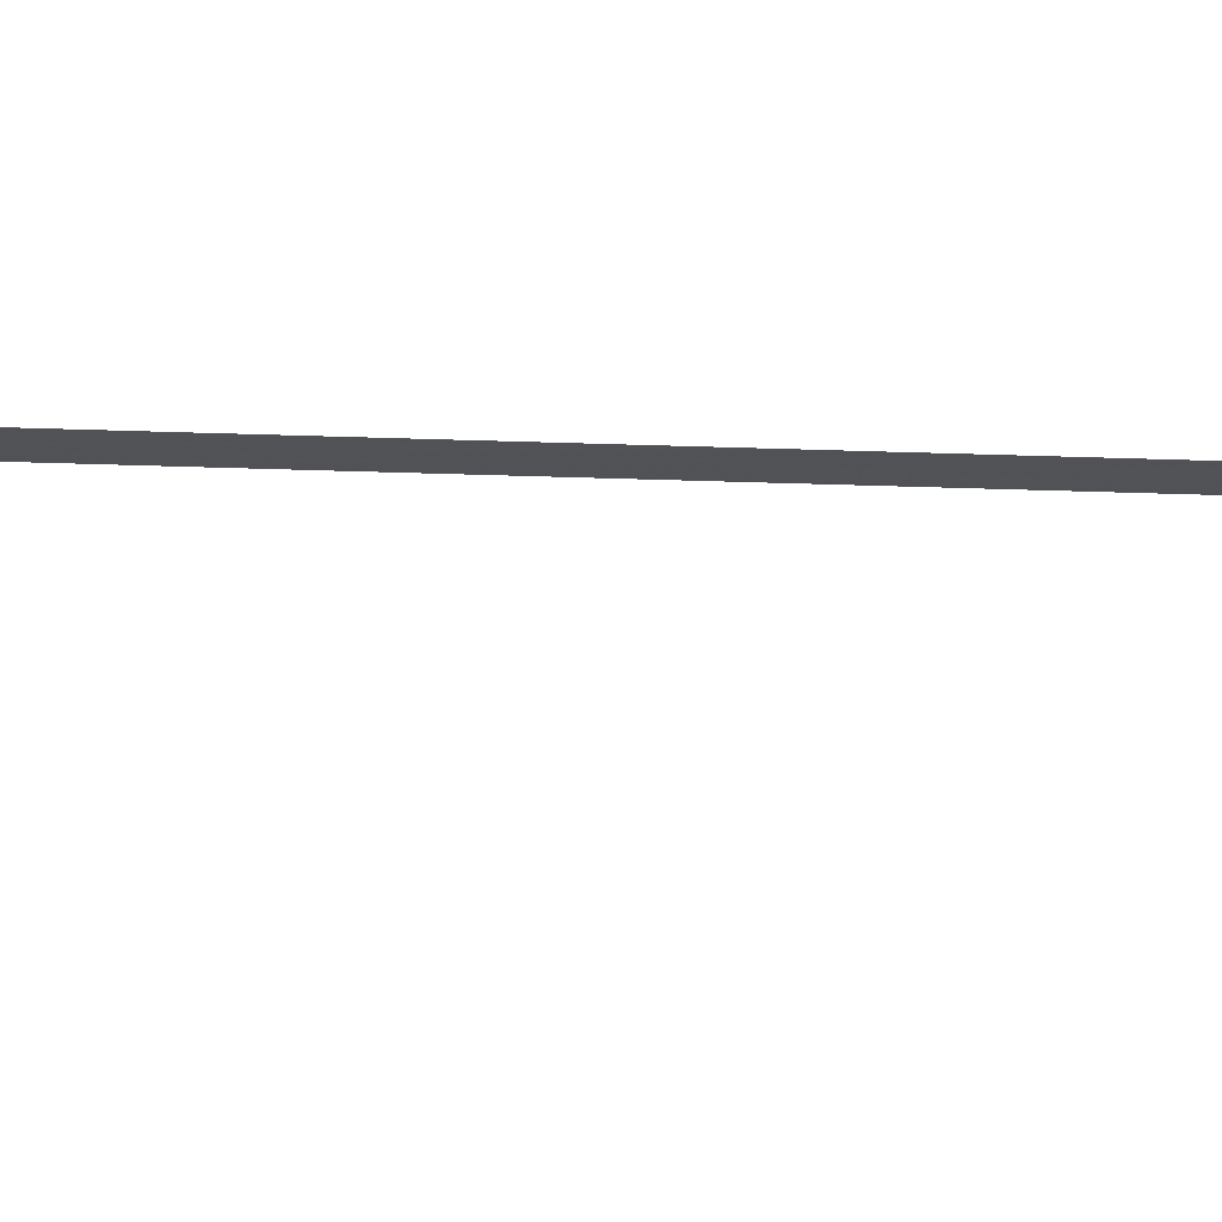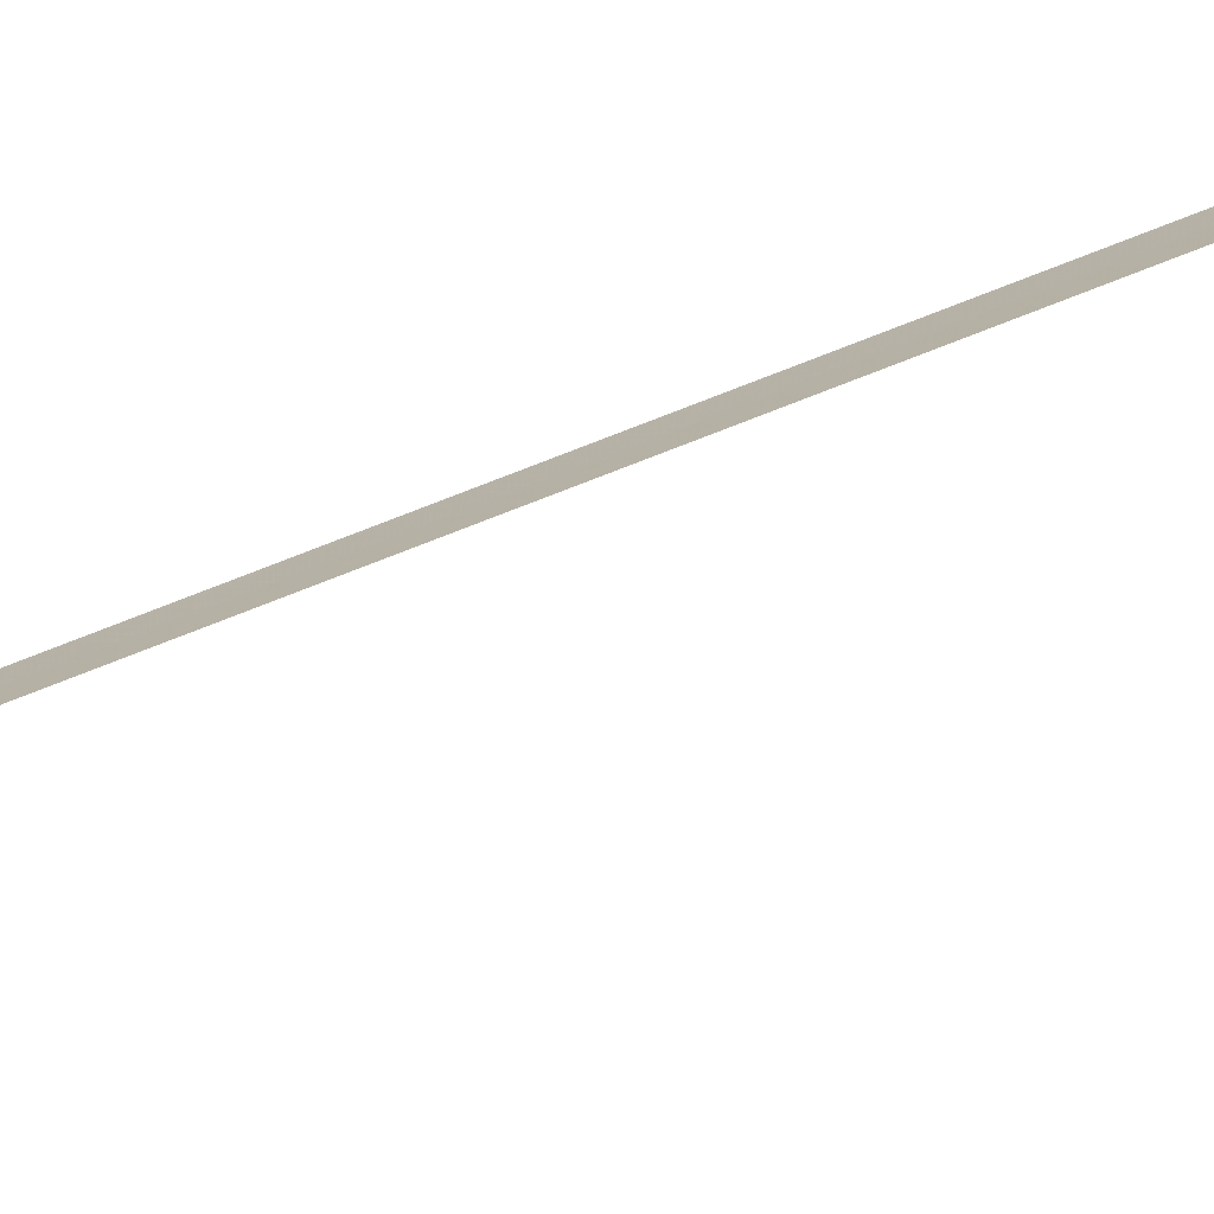
<metadata>
{"format":"obj","ext":"obj","renderer":"f3d","projection":"perspective","resolution":1024,"background":"white","views":[{"elev":-17.8,"azim":84.6,"up":"+Z"},{"elev":14.5,"azim":33.5,"up":"+Z"}]}
</metadata>
<code>
v 0 0 0
v 0 0.06825 0.001
v 0 0.2587 0.002
v 0 0.5618 0.003
v 0 0.9667 0.004
v 0 1.462 0.005
v 0 2.037 0.006
v 0 2.68 0.007
v 0 3.38 0.008
v 0 4.125 0.009
v 0 4.904 0.01
v 0 5.706 0.011
v 0 6.52 0.012
v 0.00055 0 0
v 0.00055 0.06114 0.001
v 0.00055 0.2471 0.002
v 0.00055 0.5466 0.003
v 0.00055 0.9486 0.004
v 0.00055 1.442 0.005
v 0.00055 2.014 0.006
v 0.00055 2.656 0.007
v 0.00055 3.354 0.008
v 0.00055 4.098 0.009
v 0.00055 4.877 0.01
v 0.00055 5.678 0.011
v 0.00055 6.492 0.012
v -0.00055 0 0
v -0.00055 0.06971 0.001
v -0.00055 0.2635 0.002
v -0.00055 0.5703 0.003
v -0.00055 0.9789 0.004
v -0.00055 1.478 0.005
v -0.00055 2.056 0.006
v -0.00055 2.701 0.007
v -0.00055 3.403 0.008
v -0.00055 4.15 0.009
v -0.00055 4.93 0.01
v -0.00055 5.733 0.011
v -0.00055 6.547 0.012
f 1 2 14
f 2 15 14
f 2 3 15
f 3 16 15
f 3 4 16
f 4 17 16
f 4 5 17
f 5 18 17
f 5 6 18
f 6 19 18
f 6 7 19
f 7 20 19
f 7 8 20
f 8 21 20
f 8 9 21
f 9 22 21
f 9 10 22
f 10 23 22
f 10 11 23
f 11 24 23
f 11 12 24
f 12 25 24
f 12 13 25
f 13 26 25
f 27 28 1
f 28 2 1
f 28 29 2
f 29 3 2
f 29 30 3
f 30 4 3
f 30 31 4
f 31 5 4
f 31 32 5
f 32 6 5
f 32 33 6
f 33 7 6
f 33 34 7
f 34 8 7
f 34 35 8
f 35 9 8
f 35 36 9
f 36 10 9
f 36 37 10
f 37 11 10
f 37 38 11
f 38 12 11
f 38 39 12
f 39 13 12

</code>
